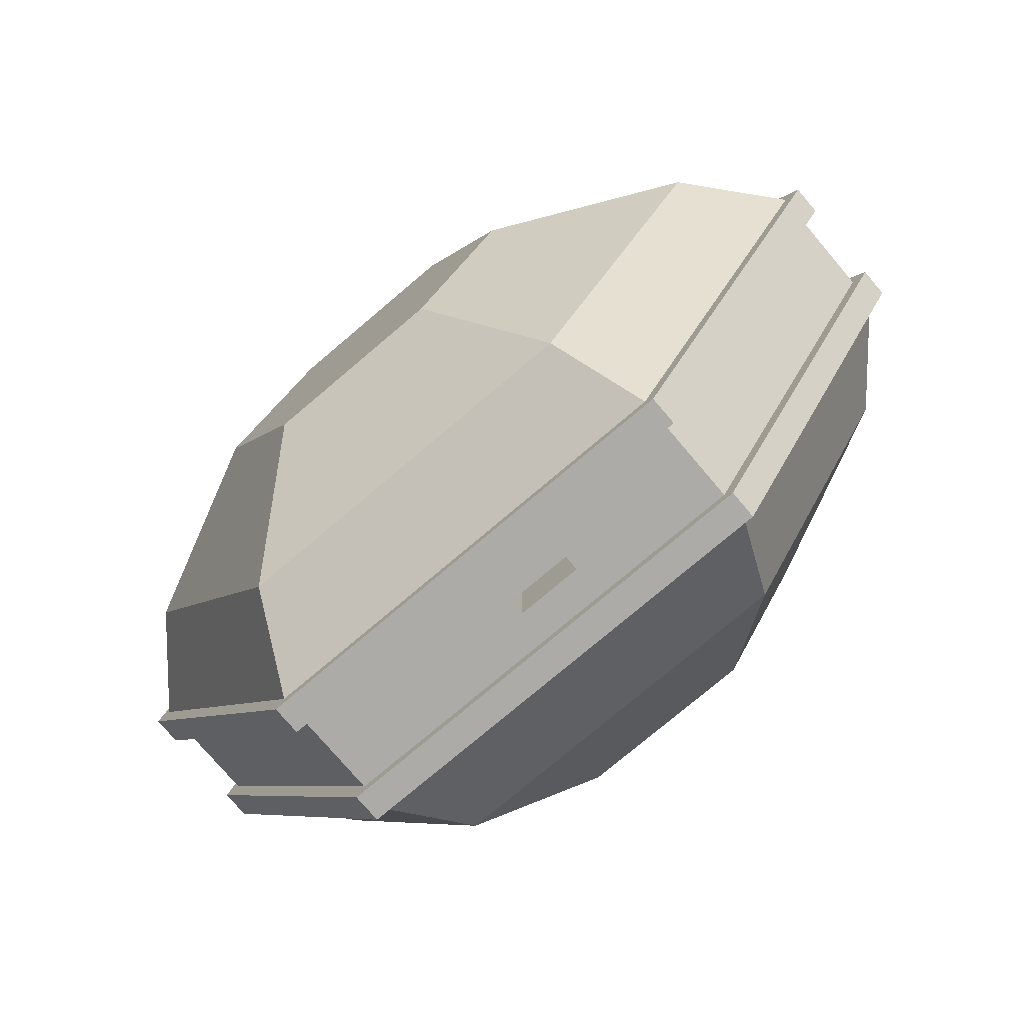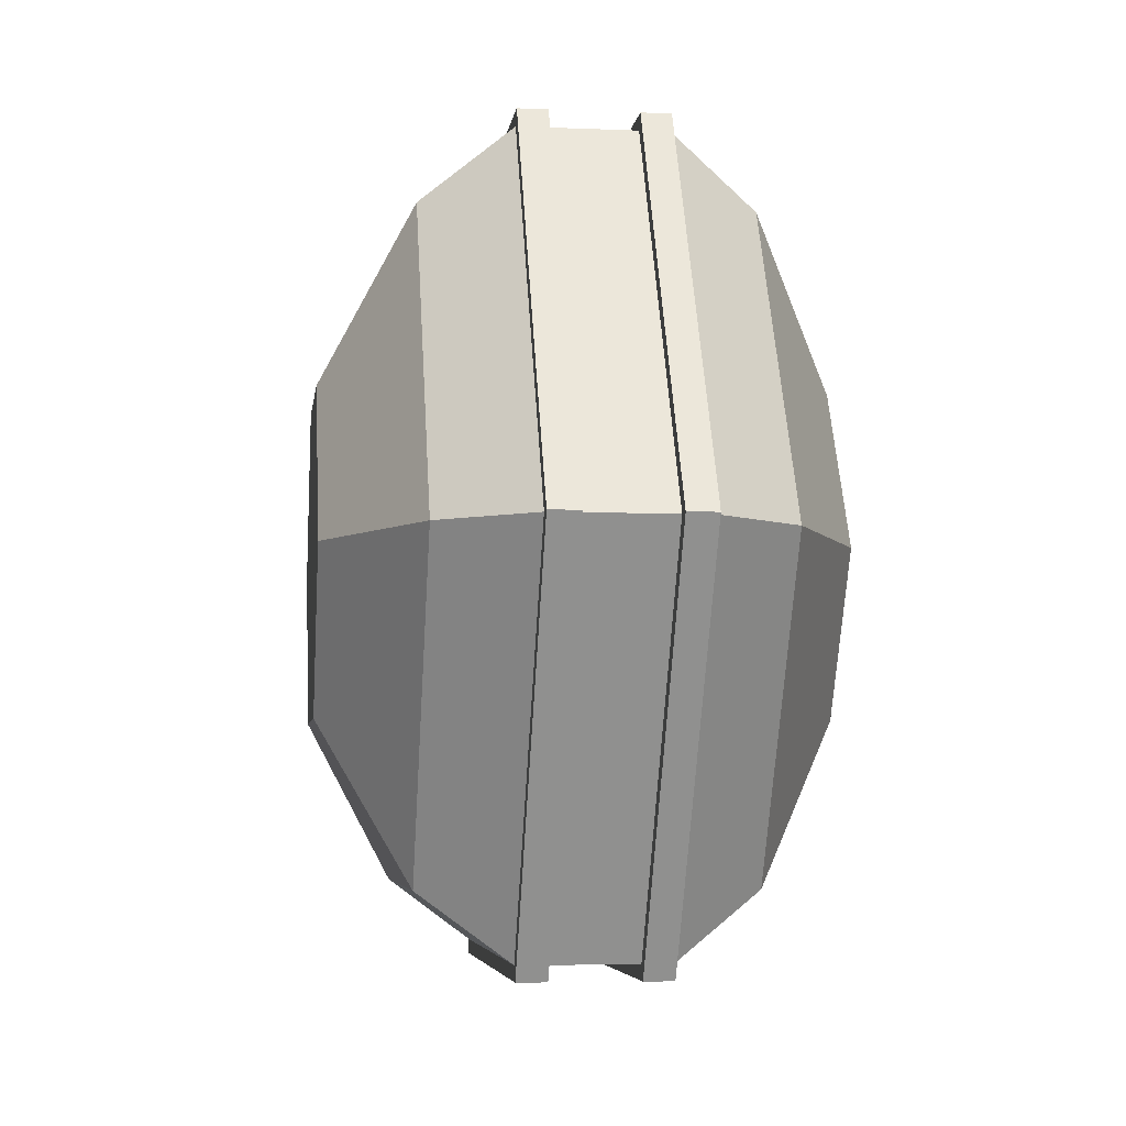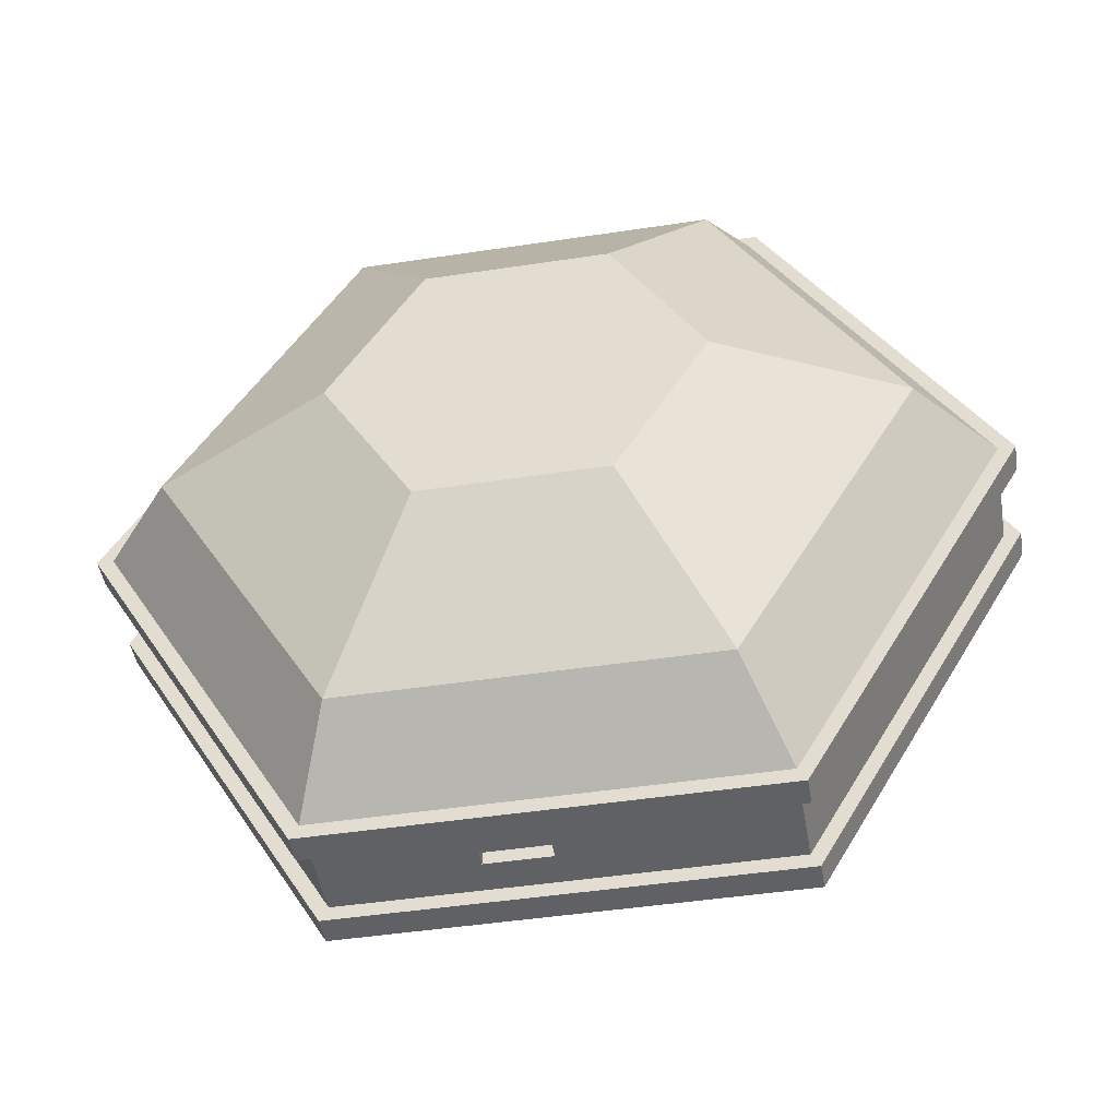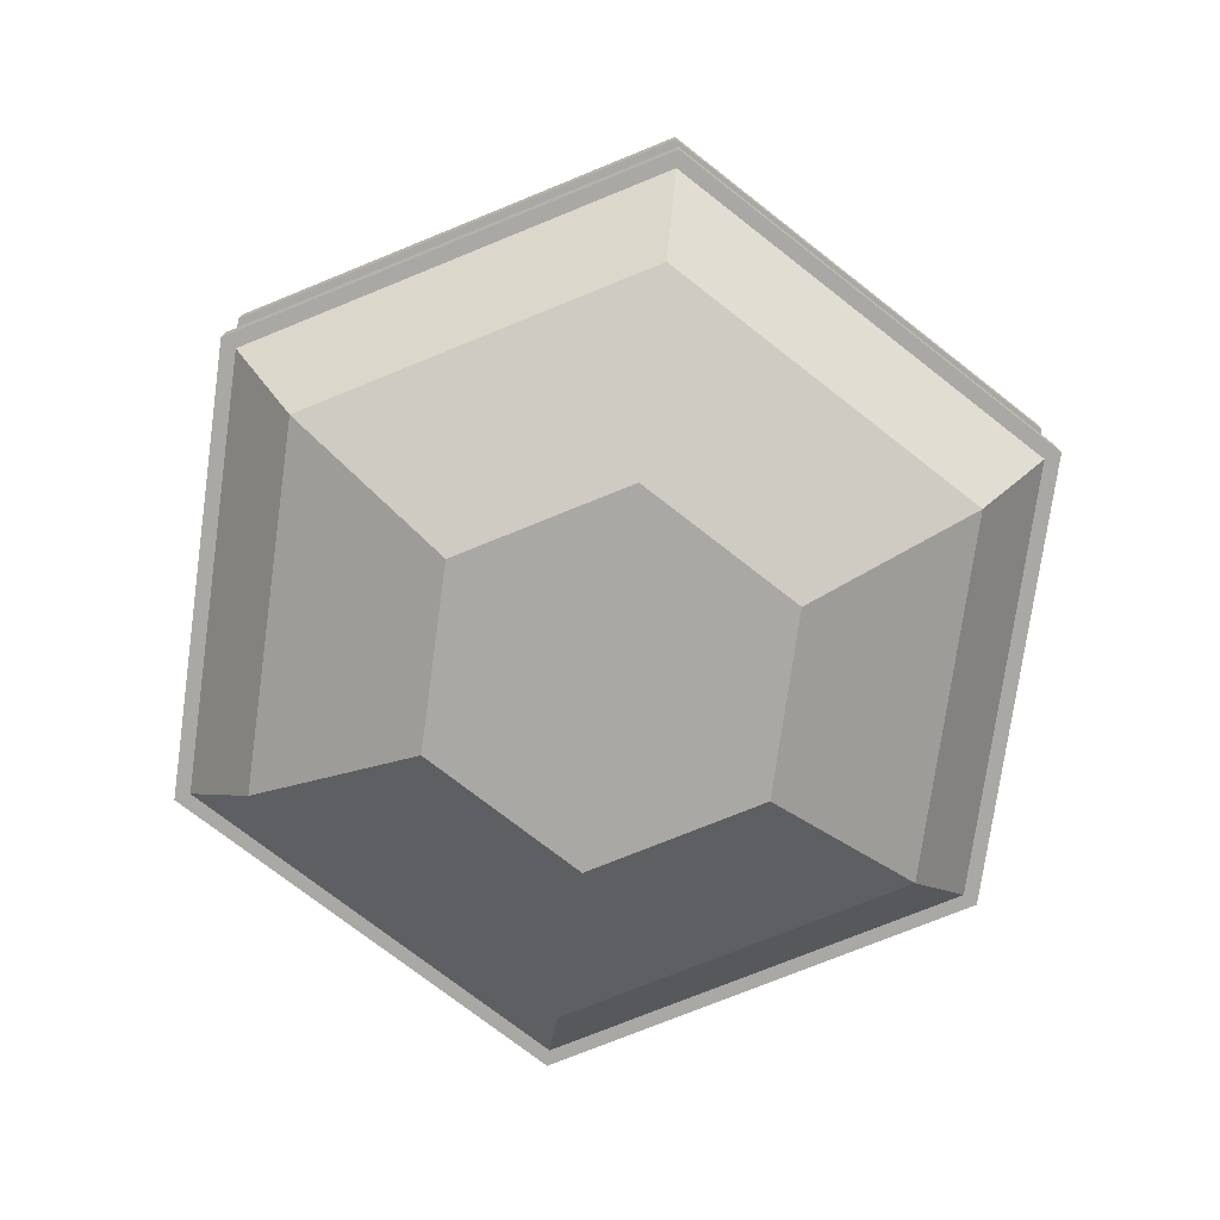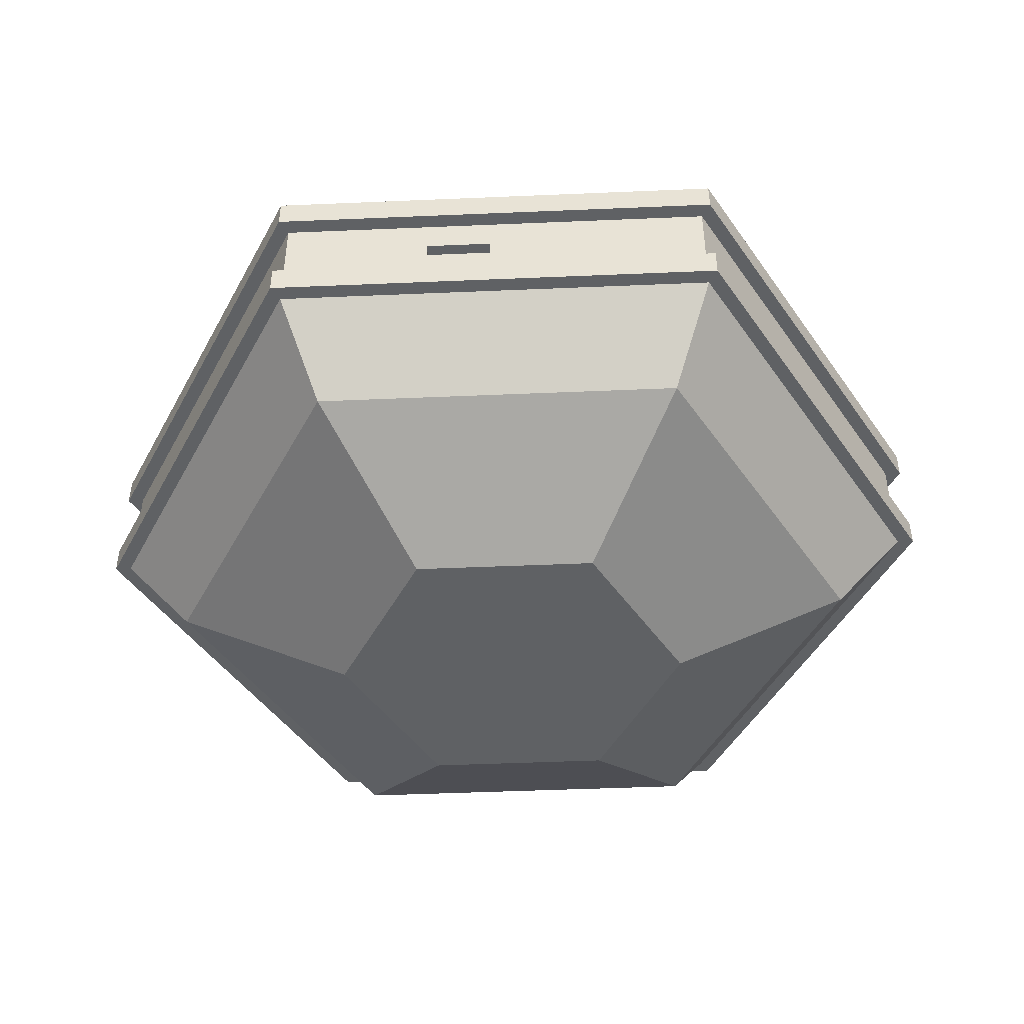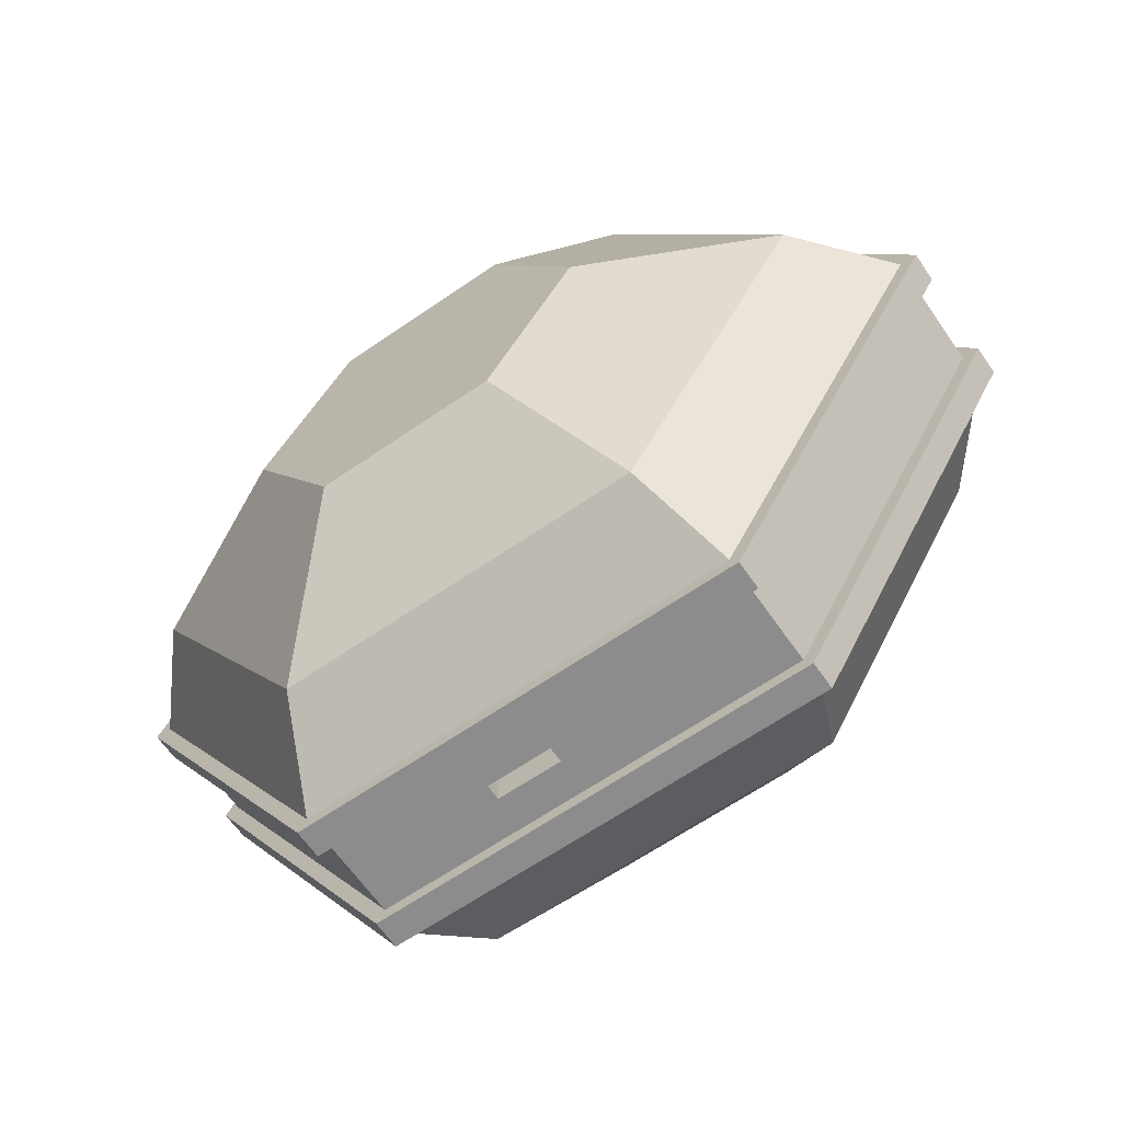
<metadata>
{"format":"obj","ext":"obj","renderer":"f3d","projection":"perspective","resolution":1024,"background":"white","views":[{"elev":-76.2,"azim":40.3,"up":"+Z"},{"elev":-5.4,"azim":-97.3,"up":"+Z"},{"elev":-47.1,"azim":-170.3,"up":"+Z"},{"elev":-75.1,"azim":22.1,"up":"+Y"},{"elev":-46.5,"azim":-177.2,"up":"+Y"},{"elev":-64.3,"azim":-145.2,"up":"+Z"}]}
</metadata>
<code>
o hangar_roundA.001
v -0.75 0.1546 -1.299
v 0.242 0.04015 -1.299
v 0.0162 0.04015 -0.9306
v 0.75 0.1546 -1.299
v -1.5 0.1233 0
v -1.5 0.1546 0
v 0.75 0.1546 1.299
v -0.75 0.1233 1.299
v 0.75 0.1233 1.299
v -0.75 0.1546 1.299
v 0 0.1546 1.299
v 1.5 0.1546 0
v 1.5 0.1233 0
v 0.3113 0.8546 -0.5391
v 0.3113 0.8546 0.5391
v 0.6225 0.8546 0
v -0.3113 0.8546 -0.5391
v -0.3113 0.8546 0.5391
v -0.6225 0.8546 0
v -0.75 0.2546 1.299
v -1.373 0.4046 0
v -1.5 0.2546 0
v -0.6863 0.4046 1.189
v 0.6863 0.4046 1.189
v 0 0.2546 1.299
v 0.75 0.2546 1.299
v 1.5 0.2546 0
v 1.373 0.4046 0
v 0.6863 0.4046 -1.189
v 0.75 0.2546 -1.299
v -0.6863 0.4046 -1.189
v -0.75 0.2546 -1.299
v -0.6225 0.5546 -1.078
v 0.6225 0.5546 -1.078
v 0.6225 0.5546 1.078
v -0.6225 0.5546 1.078
v 1.245 0.5546 0
v -1.245 0.5546 0
v 0.7789 0.1546 1.349
v 1.558 0.1546 0
v 0 0.1546 1.349
v -0.7789 0.1546 1.349
v -1.558 0.1546 0
v 0.7789 0.1546 -1.349
v -0.7789 0.1546 -1.349
v 0 0.2546 1.349
v -0.7789 0.2546 1.349
v 0.7789 0.2546 1.349
v 1.558 0.2546 0
v 0.7789 0.2546 -1.349
v -0.7789 0.2546 -1.349
v -1.558 0.2546 0
v -0.3891 0.7796 0.6739
v 0.3891 0.7796 0.6739
v -0.7781 0.7796 0
v -0.3891 0.7796 -0.6739
v 0.3891 0.7796 -0.6739
v 0.7781 0.7796 0
v -0.75 -0.0652 -1.299
v 0.242 -0.01319 -0.9306
v 0.75 -0.0652 1.299
v 1.5 -0.0652 -0
v -1.5 -0.0652 -0
v -0.75 -0.0652 1.299
v -0.75 -0.136 -1.299
v 0.75 -0.136 -1.299
v -1.5 -0.136 -0
v 0.75 -0.136 1.299
v -0.75 -0.136 1.299
v 0 -0.136 1.299
v 1.5 -0.136 -0
v 0.3113 -0.836 -0.5391
v 0.3113 -0.836 0.5391
v 0.6225 -0.836 -0
v -0.3113 -0.836 -0.5391
v -0.3113 -0.836 0.5391
v -0.6225 -0.836 -0
v -0.75 -0.236 1.299
v -1.373 -0.386 -0
v -1.5 -0.236 -0
v -0.6863 -0.386 1.189
v 0.6863 -0.386 1.189
v 0 -0.236 1.299
v 0.75 -0.236 1.299
v 1.5 -0.236 -0
v 1.373 -0.386 -0
v 0.6863 -0.386 -1.189
v 0.75 -0.236 -1.299
v -0.6863 -0.386 -1.189
v -0.75 -0.236 -1.299
v -0.6225 -0.536 -1.078
v 0.6225 -0.536 -1.078
v 0.6225 -0.536 1.078
v -0.6225 -0.536 1.078
v 1.245 -0.536 -0
v -1.245 -0.536 -0
v 0.7789 -0.136 1.349
v 1.558 -0.136 -0
v 0 -0.136 1.349
v -0.7789 -0.136 1.349
v -1.558 -0.136 -0
v 0.7789 -0.136 -1.349
v -0.7789 -0.136 -1.349
v 0 -0.236 1.349
v -0.7789 -0.236 1.349
v 0.7789 -0.236 1.349
v 1.558 -0.236 -0
v 0.7789 -0.236 -1.349
v -0.7789 -0.236 -1.349
v -1.558 -0.236 -0
v -0.3891 -0.761 0.6739
v 0.3891 -0.761 0.6739
v -0.7781 -0.761 -0
v -0.3891 -0.761 -0.6739
v 0.3891 -0.761 -0.6739
v 0.7781 -0.761 -0
v 0.75 0.1233 -1.299
v -0.75 0.1233 -1.299
v 0.75 -0.0652 -1.299
v 0.0162 -0.01319 -1.299
v 0.242 0.04015 -0.9306
v 0.0162 0.04015 -1.299
v 0.242 -0.01319 -1.299
v 0.0162 -0.01319 -0.9306
f 1 117 118
f 117 1 4
f 5 1 118
f 1 5 6
f 7 8 9
f 8 7 10
f 10 7 11
f 8 6 5
f 6 8 10
f 12 117 4
f 117 12 13
f 7 13 12
f 13 7 9
f 14 15 16
f 15 14 17
f 15 17 18
f 18 17 19
f 20 21 22
f 21 20 23
f 24 25 26
f 25 24 20
f 20 24 23
f 24 27 28
f 27 24 26
f 29 27 30
f 27 29 28
f 31 30 32
f 30 31 29
f 22 31 32
f 31 22 21
f 33 29 31
f 29 33 34
f 35 23 24
f 23 35 36
f 37 24 28
f 24 37 35
f 34 28 29
f 28 34 37
f 21 33 31
f 33 21 38
f 23 38 21
f 38 23 36
f 39 12 40
f 12 39 7
f 7 39 41
f 7 41 11
f 11 41 42
f 11 42 10
f 10 42 6
f 6 42 43
f 12 44 40
f 44 12 4
f 44 4 45
f 45 6 43
f 45 4 1
f 45 1 6
f 46 42 41
f 42 46 47
f 41 48 46
f 48 41 39
f 49 44 50
f 44 49 40
f 43 51 45
f 51 43 52
f 42 52 43
f 52 42 47
f 51 44 45
f 44 51 50
f 48 40 49
f 40 48 39
f 50 27 49
f 27 50 30
f 30 50 51
f 30 51 32
f 32 51 22
f 22 51 52
f 27 48 49
f 48 27 26
f 48 26 46
f 46 26 25
f 46 25 20
f 46 20 47
f 47 20 22
f 47 22 52
f 15 53 54
f 53 15 18
f 19 53 18
f 53 19 55
f 56 19 17
f 19 56 55
f 56 14 57
f 14 56 17
f 57 16 58
f 16 57 14
f 16 54 58
f 54 16 15
f 55 36 53
f 36 55 38
f 54 36 35
f 36 54 53
f 34 58 37
f 58 34 57
f 58 35 37
f 35 58 54
f 33 57 34
f 57 33 56
f 33 55 56
f 55 33 38
f 124 3 121
f 121 60 124
f 61 62 13
f 13 9 61
f 62 119 117
f 117 13 62
f 8 5 63
f 63 64 8
f 5 118 59
f 59 63 5
f 61 9 8
f 8 64 61
f 122 118 117 2
f 2 117 119 123
f 120 59 118 122
f 123 119 59 120
f 3 122 2 121
f 121 2 123 60
f 124 120 122 3
f 60 123 120 124
f 65 59 119
f 119 66 65
f 63 59 65
f 65 67 63
f 68 61 64
f 64 69 68
f 69 70 68
f 64 63 67
f 67 69 64
f 71 66 119
f 119 62 71
f 68 71 62
f 62 61 68
f 72 74 73
f 73 75 72
f 73 76 75
f 76 77 75
f 78 80 79
f 79 81 78
f 82 84 83
f 83 78 82
f 78 81 82
f 82 86 85
f 85 84 82
f 87 88 85
f 85 86 87
f 89 90 88
f 88 87 89
f 80 90 89
f 89 79 80
f 91 89 87
f 87 92 91
f 93 82 81
f 81 94 93
f 95 86 82
f 82 93 95
f 92 87 86
f 86 95 92
f 79 89 91
f 91 96 79
f 81 79 96
f 96 94 81
f 97 98 71
f 71 68 97
f 68 99 97
f 68 70 99
f 70 100 99
f 70 69 100
f 69 67 100
f 67 101 100
f 71 98 102
f 102 66 71
f 102 103 66
f 103 101 67
f 103 65 66
f 103 67 65
f 104 99 100
f 100 105 104
f 99 104 106
f 106 97 99
f 107 108 102
f 102 98 107
f 101 103 109
f 109 110 101
f 100 101 110
f 110 105 100
f 109 103 102
f 102 108 109
f 106 107 98
f 98 97 106
f 108 107 85
f 85 88 108
f 88 109 108
f 88 90 109
f 90 80 109
f 80 110 109
f 85 107 106
f 106 84 85
f 106 104 84
f 104 83 84
f 104 78 83
f 104 105 78
f 105 80 78
f 105 110 80
f 73 112 111
f 111 76 73
f 77 76 111
f 111 113 77
f 114 75 77
f 77 113 114
f 114 115 72
f 72 75 114
f 115 116 74
f 74 72 115
f 74 116 112
f 112 73 74
f 113 111 94
f 94 96 113
f 112 93 94
f 94 111 112
f 92 95 116
f 116 115 92
f 116 95 93
f 93 112 116
f 91 92 115
f 115 114 91
f 91 114 113
f 113 96 91

</code>
